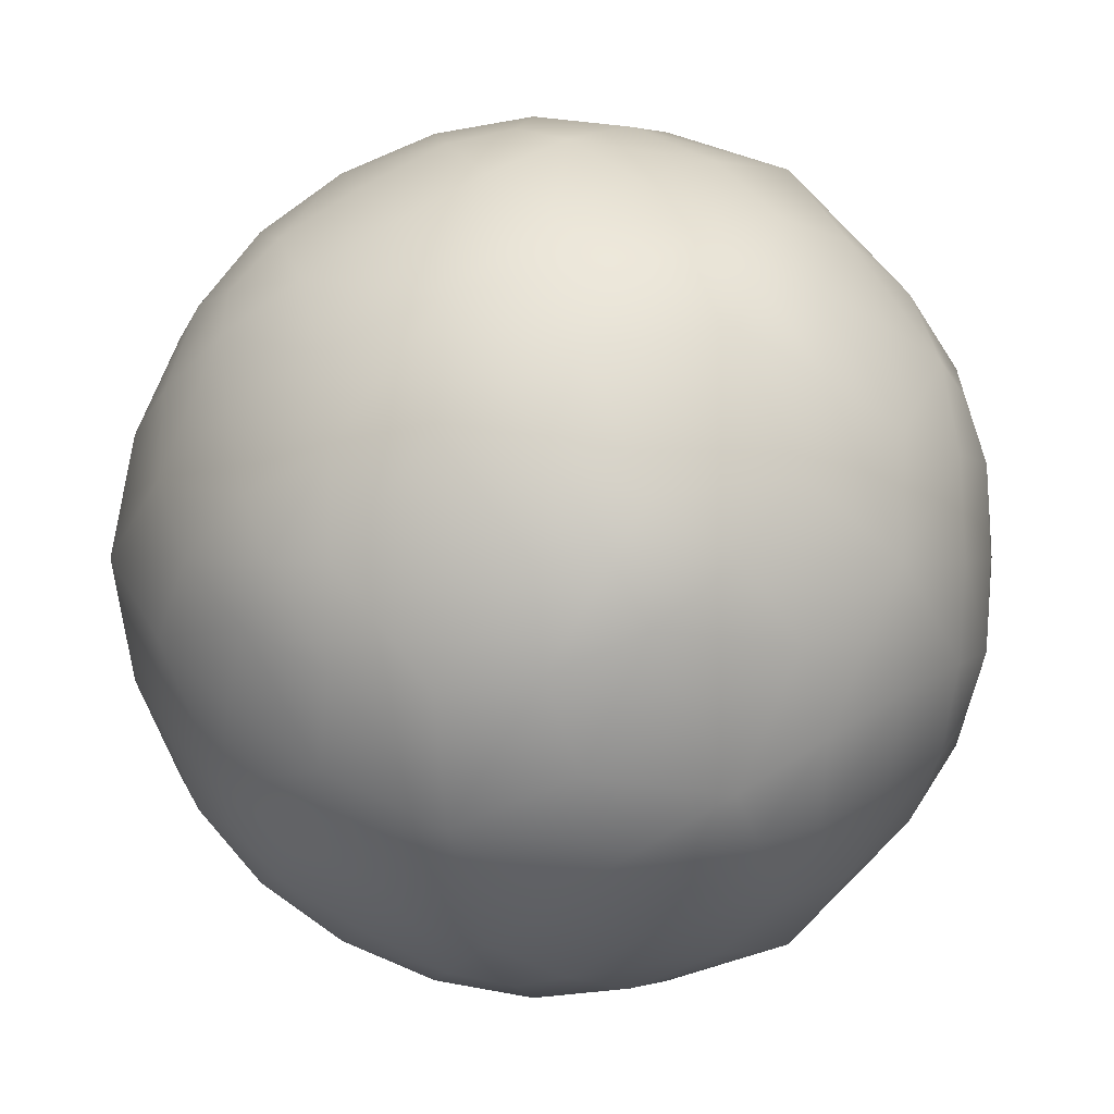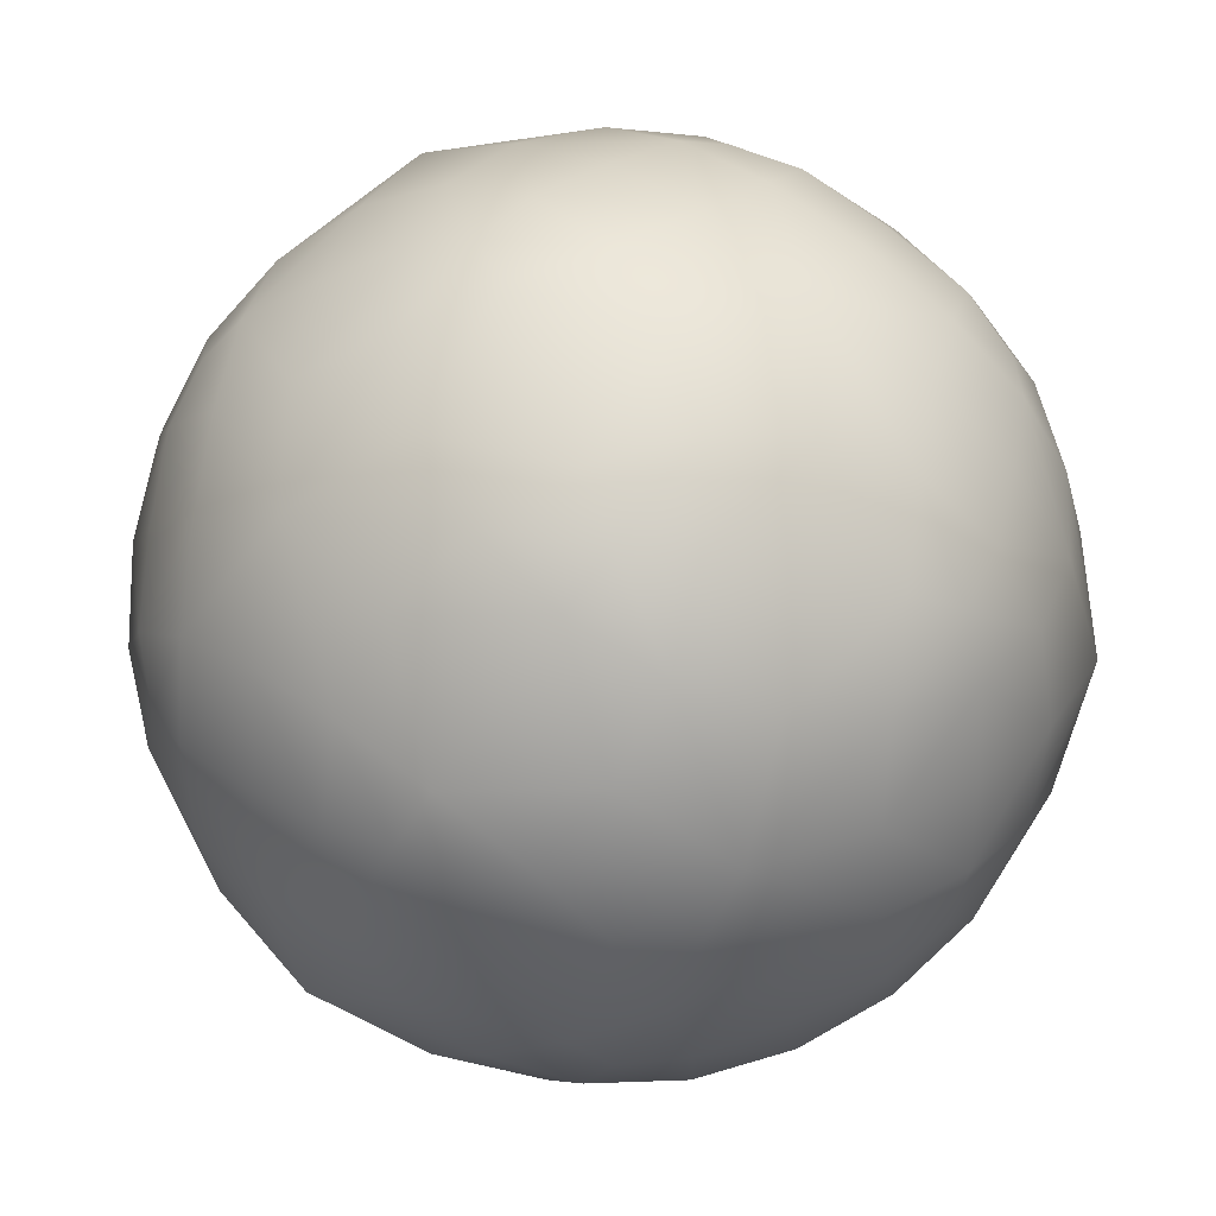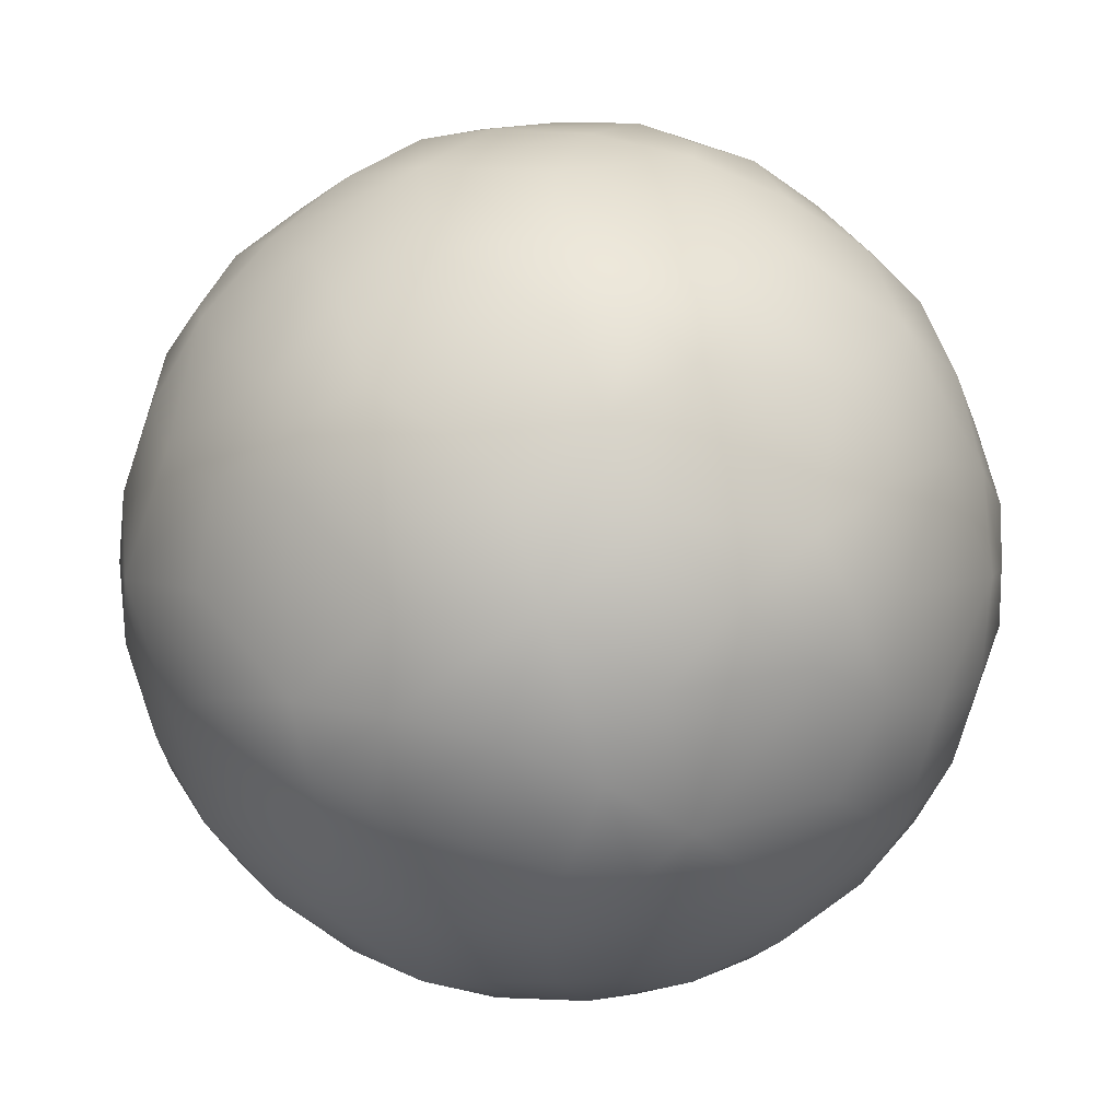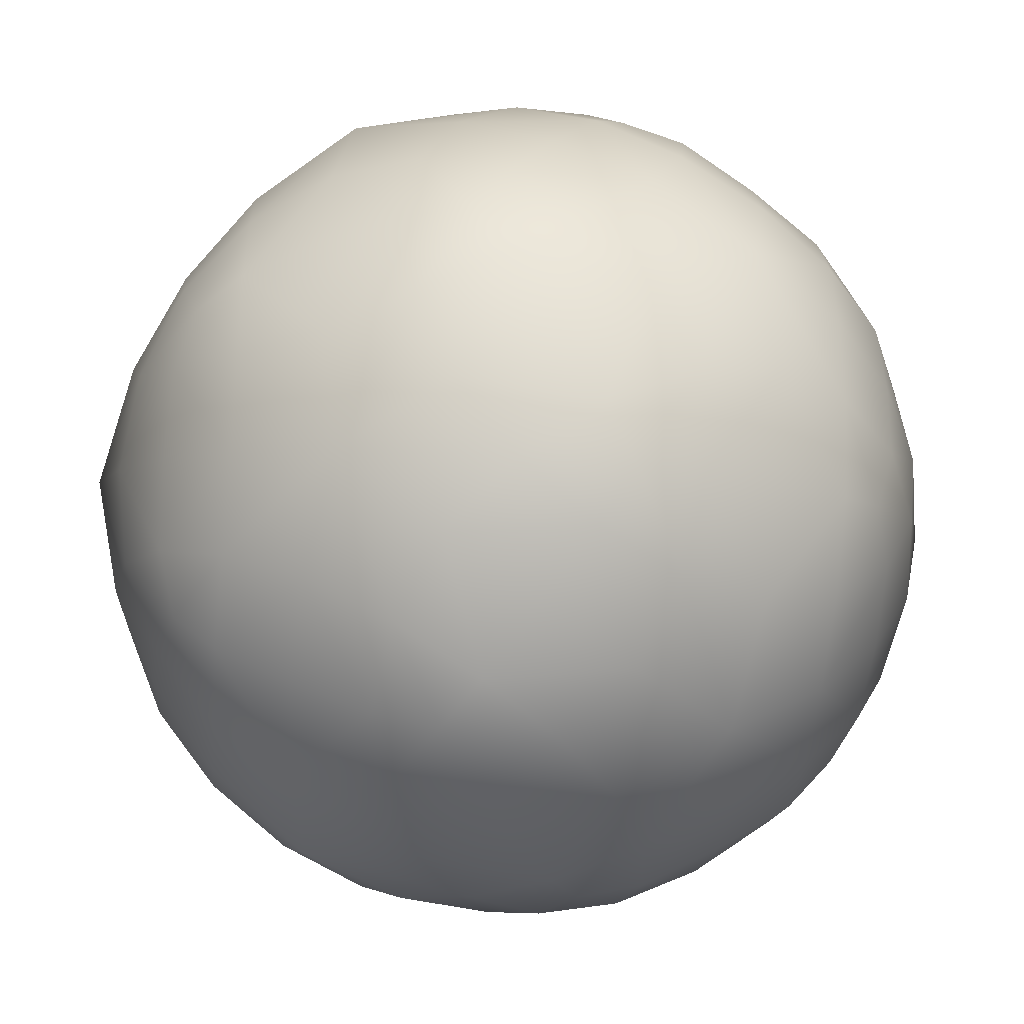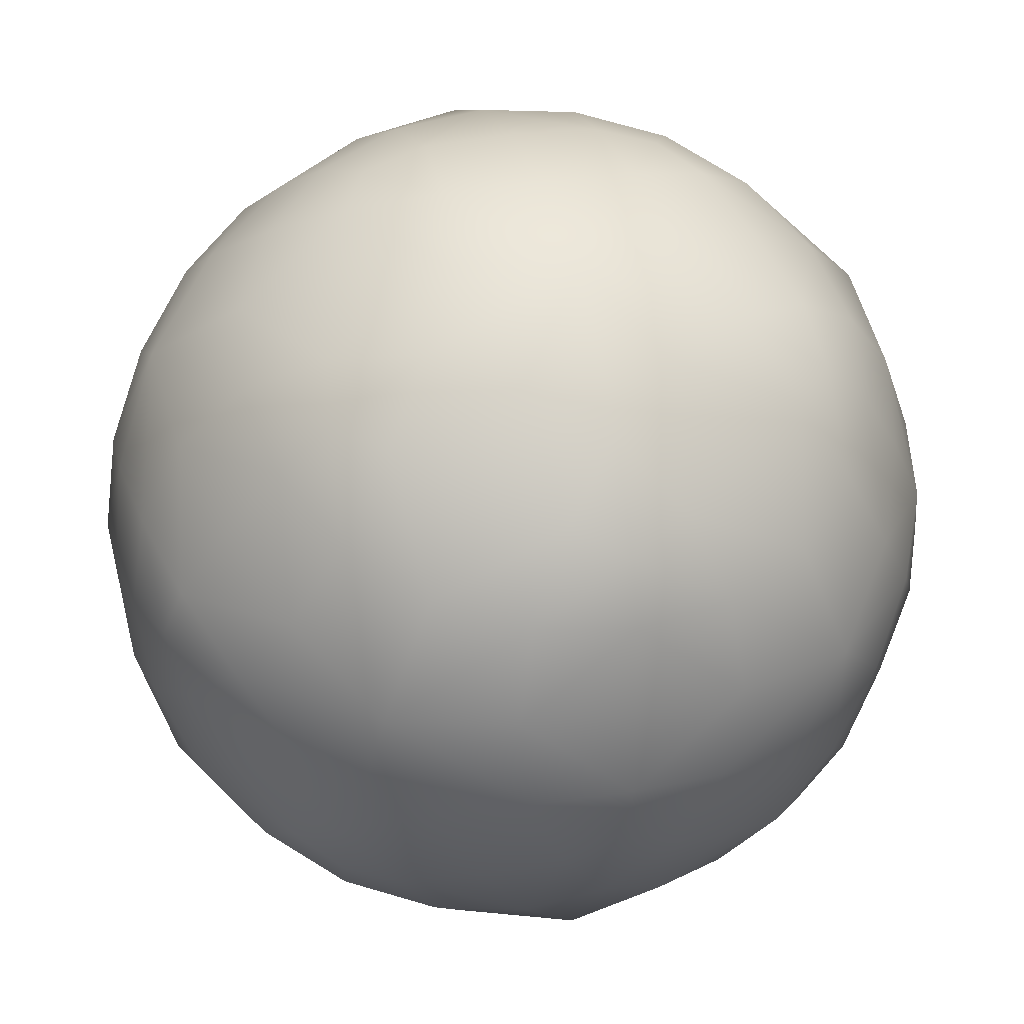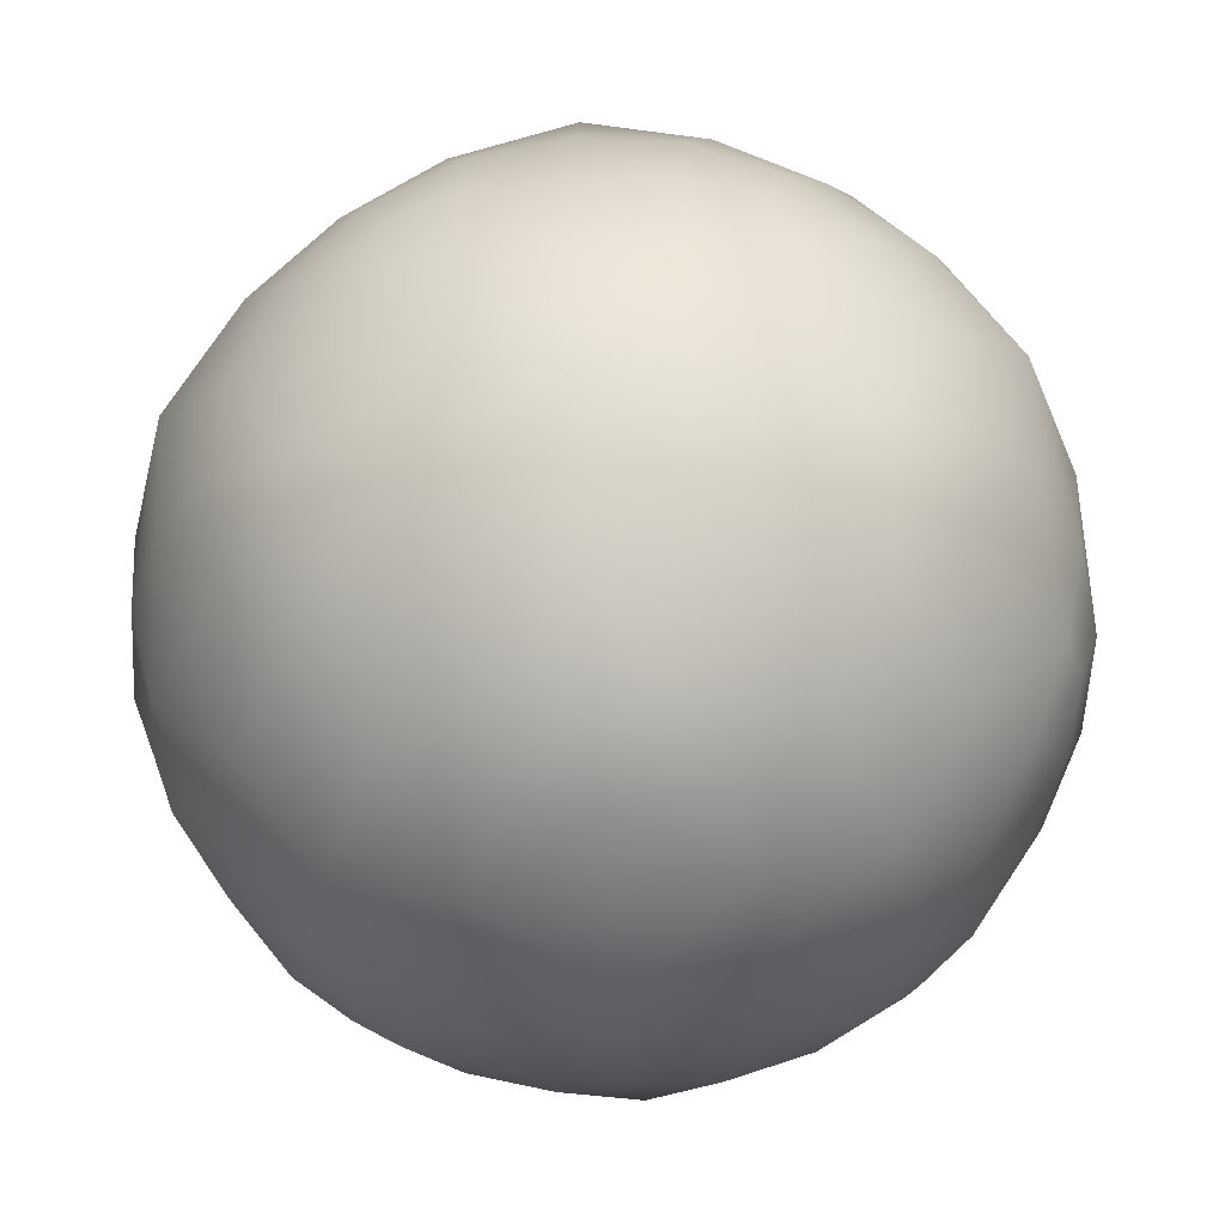
<metadata>
{"format":"obj","ext":"obj","renderer":"f3d","projection":"perspective","resolution":1024,"background":"white","views":[{"elev":0.6,"azim":104.7,"up":"+Y"},{"elev":28.8,"azim":134.2,"up":"+Y"},{"elev":5.4,"azim":-146.5,"up":"+Y"},{"elev":-42.7,"azim":115.7,"up":"+Y"},{"elev":27.5,"azim":74.0,"up":"+Z"},{"elev":-57.3,"azim":4.5,"up":"+Z"}]}
</metadata>
<code>
g default
v 0.000549 4.413 -2.731
v 0.000549 4.413 2.727
v 0.000549 -4.415 2.727
v 0.000548 -4.415 -2.731
v 2.729 -0.001195 4.413
v -2.728 -0.001195 4.413
v -2.728 -0.001195 -4.417
v 2.729 -0.001195 -4.417
v 4.415 -2.729 -0.001949
v 4.415 2.727 -0.001949
v -4.414 2.727 -0.001949
v -4.414 -2.729 -0.001949
v 1.552 2.509 4.06
v -1.551 2.509 4.06
v 0.000549 -0.001196 5.019
v 4.063 1.55 2.509
v -4.062 1.55 2.509
v 2.511 -4.062 -1.554
v 2.511 -4.062 1.55
v 0.000549 -5.021 -0.001949
v -2.51 -4.062 1.55
v -2.51 -4.062 -1.554
v -1.551 -2.511 4.06
v 1.552 -2.511 4.06
v 4.063 -1.552 2.509
v -4.062 -1.552 2.509
v 1.552 -2.511 -4.064
v -1.551 -2.511 -4.064
v -4.062 -1.552 -2.512
v 4.063 -1.552 -2.512
v 5.022 -0.001194 -0.001949
v -5.021 -0.001195 -0.001949
v 2.511 4.06 1.55
v 2.511 4.06 -1.554
v 0.000548 5.019 -0.001949
v -2.51 4.06 -1.554
v -2.51 4.06 1.55
v 1.552 2.509 -4.064
v 0.000549 -0.001196 -5.023
v -1.551 2.509 -4.064
v -4.062 1.55 -2.512
v 4.063 1.55 -2.512
v 1.808 4.73 -0.001949
v -1.807 4.73 -0.001949
v 0.000548 1.806 -4.734
v -2.924 2.923 -2.927
v 2.925 2.923 -2.927
v 0.000548 1.806 4.731
v 2.925 2.923 2.923
v -2.924 2.923 2.923
v 1.808 -4.733 -0.001949
v -1.807 -4.733 -0.001949
v 0.000549 -1.808 4.731
v 2.925 -2.925 2.923
v -2.924 -2.925 2.923
v 0.000549 -1.808 -4.734
v -2.924 -2.925 -2.927
v 2.925 -2.925 -2.927
v 4.733 -0.001196 1.806
v -4.732 -0.001196 1.806
v -4.732 -0.001196 -1.81
v 4.733 -0.001196 -1.81
v 1.134 4.808 1.136
v 2.976 4.104 -0.001949
v 1.134 4.808 -1.14
v -1.133 4.808 -1.14
v -2.974 4.104 -0.001949
v -1.133 4.808 1.136
v 0.000548 2.973 -4.108
v 1.138 1.132 -4.812
v -1.137 1.132 -4.812
v -1.834 3.674 -2.975
v -2.972 1.833 -3.678
v -3.675 2.971 -1.837
v 1.835 3.674 -2.975
v 3.676 2.971 -1.837
v 2.973 1.833 -3.678
v 1.138 1.132 4.808
v 0.000548 2.973 4.105
v -1.137 1.132 4.808
v 3.676 2.971 1.833
v 1.835 3.674 2.971
v 2.973 1.833 3.674
v -1.834 3.674 2.971
v -3.675 2.971 1.833
v -2.972 1.833 3.674
v 1.134 -4.81 -1.14
v 2.976 -4.107 -0.001949
v 1.134 -4.81 1.136
v -1.133 -4.81 1.136
v -2.974 -4.107 -0.001949
v -1.133 -4.81 -1.14
v 1.138 -1.135 4.808
v -1.137 -1.135 4.808
v 0.000549 -2.976 4.105
v 1.835 -3.676 2.971
v 3.676 -2.973 1.833
v 2.973 -1.836 3.674
v -2.972 -1.836 3.674
v -3.675 -2.973 1.833
v -1.834 -3.676 2.971
v -1.137 -1.135 -4.812
v 1.138 -1.135 -4.812
v 0.000549 -2.976 -4.108
v -1.834 -3.676 -2.975
v -3.675 -2.973 -1.837
v -2.972 -1.836 -3.678
v 1.835 -3.676 -2.975
v 2.973 -1.836 -3.678
v 3.676 -2.973 -1.837
v 4.107 -0.001194 2.973
v 4.81 -1.139 1.132
v 4.81 1.136 1.132
v -4.106 -0.001195 2.973
v -4.809 1.136 1.132
v -4.809 -1.139 1.132
v -4.106 -0.001195 -2.977
v -4.809 -1.139 -1.136
v -4.809 1.136 -1.136
v 4.107 -0.001194 -2.977
v 4.81 1.136 -1.136
v 4.81 -1.139 -1.136
v 2.162 4.55 0.6813
v 2.162 4.55 -0.6852
v 1.056 4.972 -0.001949
v -2.161 4.55 -0.6852
v -2.161 4.55 0.6813
v -1.055 4.972 -0.001949
v 0.6838 2.16 -4.554
v 0.000548 1.054 -4.977
v -0.6827 2.16 -4.554
v -2.391 2.812 -3.499
v -3.496 2.39 -2.816
v -2.813 3.495 -2.393
v 2.814 3.495 -2.393
v 3.497 2.39 -2.816
v 2.392 2.812 -3.499
v 0.6838 2.16 4.55
v -0.6827 2.159 4.55
v 0.000548 1.054 4.973
v 2.814 3.495 2.389
v 2.392 2.812 3.495
v 3.497 2.39 2.812
v -2.813 3.495 2.389
v -3.496 2.39 2.812
v -2.391 2.812 3.495
v 2.162 -4.553 -0.6852
v 2.162 -4.553 0.6813
v 1.056 -4.975 -0.001949
v -2.161 -4.553 0.6813
v -2.161 -4.553 -0.6852
v -1.055 -4.975 -0.001949
v 0.000549 -1.057 4.973
v -0.6827 -2.162 4.55
v 0.6838 -2.162 4.55
v 2.814 -3.497 2.389
v 3.497 -2.392 2.812
v 2.392 -2.814 3.495
v -3.496 -2.392 2.812
v -2.813 -3.497 2.389
v -2.391 -2.814 3.495
v 0.000549 -1.057 -4.977
v 0.6838 -2.162 -4.554
v -0.6827 -2.162 -4.554
v -2.813 -3.497 -2.393
v -3.496 -2.392 -2.816
v -2.391 -2.814 -3.499
v 2.392 -2.814 -3.499
v 3.497 -2.392 -2.816
v 2.814 -3.497 -2.393
v 4.553 -0.6843 2.159
v 4.975 -0.001195 1.054
v 4.553 0.6819 2.159
v -4.552 0.6819 2.159
v -4.974 -0.001194 1.054
v -4.552 -0.6843 2.159
v -4.552 -0.6843 -2.163
v -4.974 -0.001194 -1.058
v -4.552 0.6819 -2.163
v 4.553 0.6819 -2.163
v 4.975 -0.001195 -1.058
v 4.553 -0.6843 -2.163
v 1.388 4.359 2.164
v 3.504 3.551 0.8555
v 3.504 3.551 -0.8594
v 1.388 4.359 -2.167
v 0.000548 4.889 -1.31
v 0.000548 4.889 1.306
v -1.387 4.359 -2.167
v -3.503 3.551 -0.8594
v -3.503 3.551 0.8555
v -1.387 4.359 2.164
v 0.858 3.502 -3.555
v 2.166 1.386 -4.363
v 1.309 -0.001195 -4.893
v -1.307 -0.001195 -4.893
v -2.165 1.386 -4.363
v -0.8569 3.502 -3.555
v -3.552 0.8561 -3.506
v -4.361 2.164 -1.389
v 4.362 2.164 -1.389
v 3.553 0.8561 -3.506
v 2.166 1.386 4.359
v 0.858 3.502 3.551
v -0.8569 3.502 3.551
v -2.165 1.386 4.359
v -1.307 -0.001195 4.889
v 1.309 -0.001195 4.889
v 3.553 0.8561 3.502
v 4.362 2.164 1.385
v -4.361 2.164 1.385
v -3.552 0.8561 3.502
v 1.388 -4.362 -2.167
v 3.504 -3.553 -0.8594
v 3.504 -3.553 0.8555
v 1.388 -4.362 2.164
v 0.000549 -4.891 1.306
v 0.000549 -4.891 -1.31
v -1.387 -4.362 2.164
v -3.503 -3.553 0.8555
v -3.503 -3.553 -0.8594
v -1.387 -4.362 -2.167
v -2.165 -1.388 4.359
v -0.8569 -3.504 3.551
v 0.858 -3.504 3.551
v 2.166 -1.388 4.359
v 4.362 -2.166 1.385
v 3.553 -0.8585 3.502
v -3.552 -0.8585 3.502
v -4.361 -2.166 1.385
v 2.166 -1.388 -4.363
v 0.858 -3.504 -3.555
v -0.8569 -3.504 -3.555
v -2.165 -1.388 -4.363
v -4.361 -2.166 -1.389
v -3.552 -0.8585 -3.506
v 3.553 -0.8585 -3.506
v 4.362 -2.166 -1.389
v 4.892 -1.309 -0.001949
v 4.892 1.307 -0.001949
v -4.891 1.307 -0.001949
v -4.891 -1.309 -0.001949
g obj_planet_1
f 2 183 63 188
f 183 33 123 63
f 63 123 43 125
f 188 63 125 35
f 10 185 64 184
f 185 34 124 64
f 64 124 43 123
f 184 64 123 33
f 1 187 65 186
f 187 35 125 65
f 65 125 43 124
f 186 65 124 34
f 1 189 66 187
f 189 36 126 66
f 66 126 44 128
f 187 66 128 35
f 11 191 67 190
f 191 37 127 67
f 67 127 44 126
f 190 67 126 36
f 2 188 68 192
f 188 35 128 68
f 68 128 44 127
f 192 68 127 37
f 1 193 69 198
f 193 38 129 69
f 69 129 45 131
f 198 69 131 40
f 8 195 70 194
f 195 39 130 70
f 70 130 45 129
f 194 70 129 38
f 7 197 71 196
f 197 40 131 71
f 71 131 45 130
f 196 71 130 39
f 1 198 72 189
f 198 40 132 72
f 72 132 46 134
f 189 72 134 36
f 7 199 73 197
f 199 41 133 73
f 73 133 46 132
f 197 73 132 40
f 11 190 74 200
f 190 36 134 74
f 74 134 46 133
f 200 74 133 41
f 1 186 75 193
f 186 34 135 75
f 75 135 47 137
f 193 75 137 38
f 10 201 76 185
f 201 42 136 76
f 76 136 47 135
f 185 76 135 34
f 8 194 77 202
f 194 38 137 77
f 77 137 47 136
f 202 77 136 42
f 5 203 78 208
f 203 13 138 78
f 78 138 48 140
f 208 78 140 15
f 2 205 79 204
f 205 14 139 79
f 79 139 48 138
f 204 79 138 13
f 6 207 80 206
f 207 15 140 80
f 80 140 48 139
f 206 80 139 14
f 10 184 81 210
f 184 33 141 81
f 81 141 49 143
f 210 81 143 16
f 2 204 82 183
f 204 13 142 82
f 82 142 49 141
f 183 82 141 33
f 5 209 83 203
f 209 16 143 83
f 83 143 49 142
f 203 83 142 13
f 2 192 84 205
f 192 37 144 84
f 84 144 50 146
f 205 84 146 14
f 11 211 85 191
f 211 17 145 85
f 85 145 50 144
f 191 85 144 37
f 6 206 86 212
f 206 14 146 86
f 86 146 50 145
f 212 86 145 17
f 4 213 87 218
f 213 18 147 87
f 87 147 51 149
f 218 87 149 20
f 9 215 88 214
f 215 19 148 88
f 88 148 51 147
f 214 88 147 18
f 3 217 89 216
f 217 20 149 89
f 89 149 51 148
f 216 89 148 19
f 3 219 90 217
f 219 21 150 90
f 90 150 52 152
f 217 90 152 20
f 12 221 91 220
f 221 22 151 91
f 91 151 52 150
f 220 91 150 21
f 4 218 92 222
f 218 20 152 92
f 92 152 52 151
f 222 92 151 22
f 5 208 93 226
f 208 15 153 93
f 93 153 53 155
f 226 93 155 24
f 6 223 94 207
f 223 23 154 94
f 94 154 53 153
f 207 94 153 15
f 3 225 95 224
f 225 24 155 95
f 95 155 53 154
f 224 95 154 23
f 3 216 96 225
f 216 19 156 96
f 96 156 54 158
f 225 96 158 24
f 9 227 97 215
f 227 25 157 97
f 97 157 54 156
f 215 97 156 19
f 5 226 98 228
f 226 24 158 98
f 98 158 54 157
f 228 98 157 25
f 6 229 99 223
f 229 26 159 99
f 99 159 55 161
f 223 99 161 23
f 12 220 100 230
f 220 21 160 100
f 100 160 55 159
f 230 100 159 26
f 3 224 101 219
f 224 23 161 101
f 101 161 55 160
f 219 101 160 21
f 7 196 102 234
f 196 39 162 102
f 102 162 56 164
f 234 102 164 28
f 8 231 103 195
f 231 27 163 103
f 103 163 56 162
f 195 103 162 39
f 4 233 104 232
f 233 28 164 104
f 104 164 56 163
f 232 104 163 27
f 4 222 105 233
f 222 22 165 105
f 105 165 57 167
f 233 105 167 28
f 12 235 106 221
f 235 29 166 106
f 106 166 57 165
f 221 106 165 22
f 7 234 107 236
f 234 28 167 107
f 107 167 57 166
f 236 107 166 29
f 4 232 108 213
f 232 27 168 108
f 108 168 58 170
f 213 108 170 18
f 8 237 109 231
f 237 30 169 109
f 109 169 58 168
f 231 109 168 27
f 9 214 110 238
f 214 18 170 110
f 110 170 58 169
f 238 110 169 30
f 5 228 111 209
f 228 25 171 111
f 111 171 59 173
f 209 111 173 16
f 9 239 112 227
f 239 31 172 112
f 112 172 59 171
f 227 112 171 25
f 10 210 113 240
f 210 16 173 113
f 113 173 59 172
f 240 113 172 31
f 6 212 114 229
f 212 17 174 114
f 114 174 60 176
f 229 114 176 26
f 11 241 115 211
f 241 32 175 115
f 115 175 60 174
f 211 115 174 17
f 12 230 116 242
f 230 26 176 116
f 116 176 60 175
f 242 116 175 32
f 7 236 117 199
f 236 29 177 117
f 117 177 61 179
f 199 117 179 41
f 12 242 118 235
f 242 32 178 118
f 118 178 61 177
f 235 118 177 29
f 11 200 119 241
f 200 41 179 119
f 119 179 61 178
f 241 119 178 32
f 8 202 120 237
f 202 42 180 120
f 120 180 62 182
f 237 120 182 30
f 10 240 121 201
f 240 31 181 121
f 121 181 62 180
f 201 121 180 42
f 9 238 122 239
f 238 30 182 122
f 122 182 62 181
f 239 122 181 31

</code>
